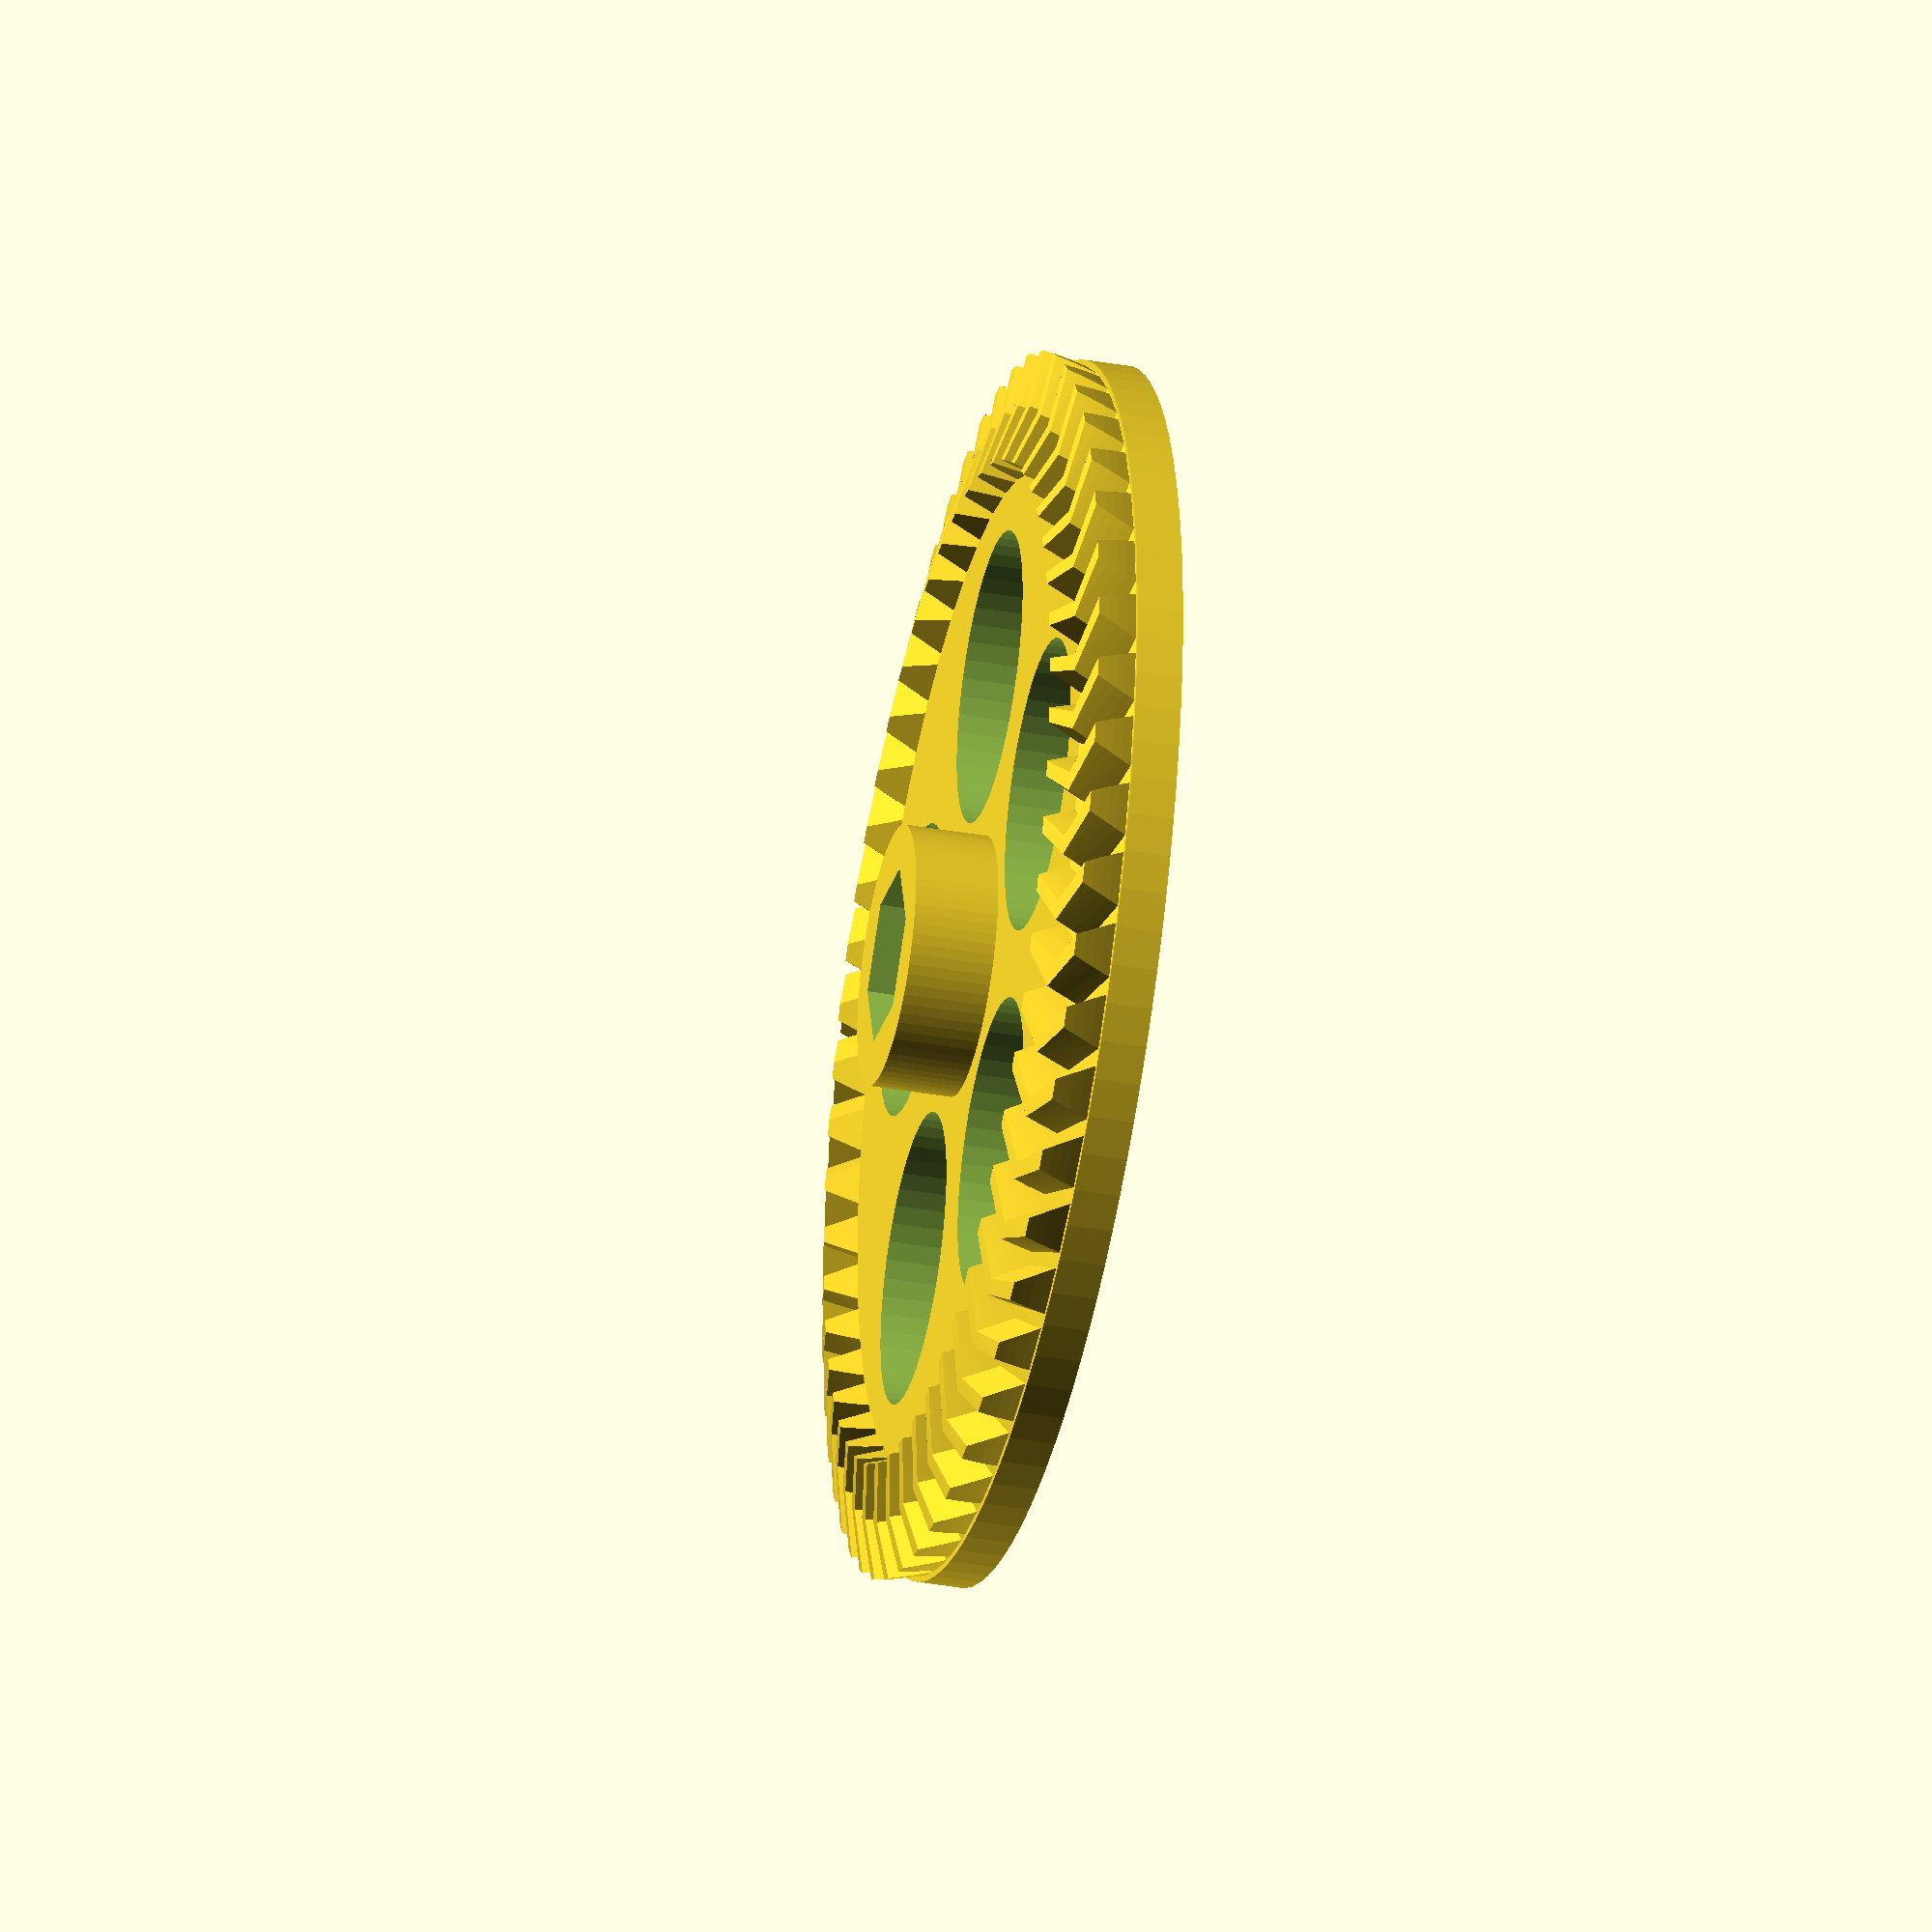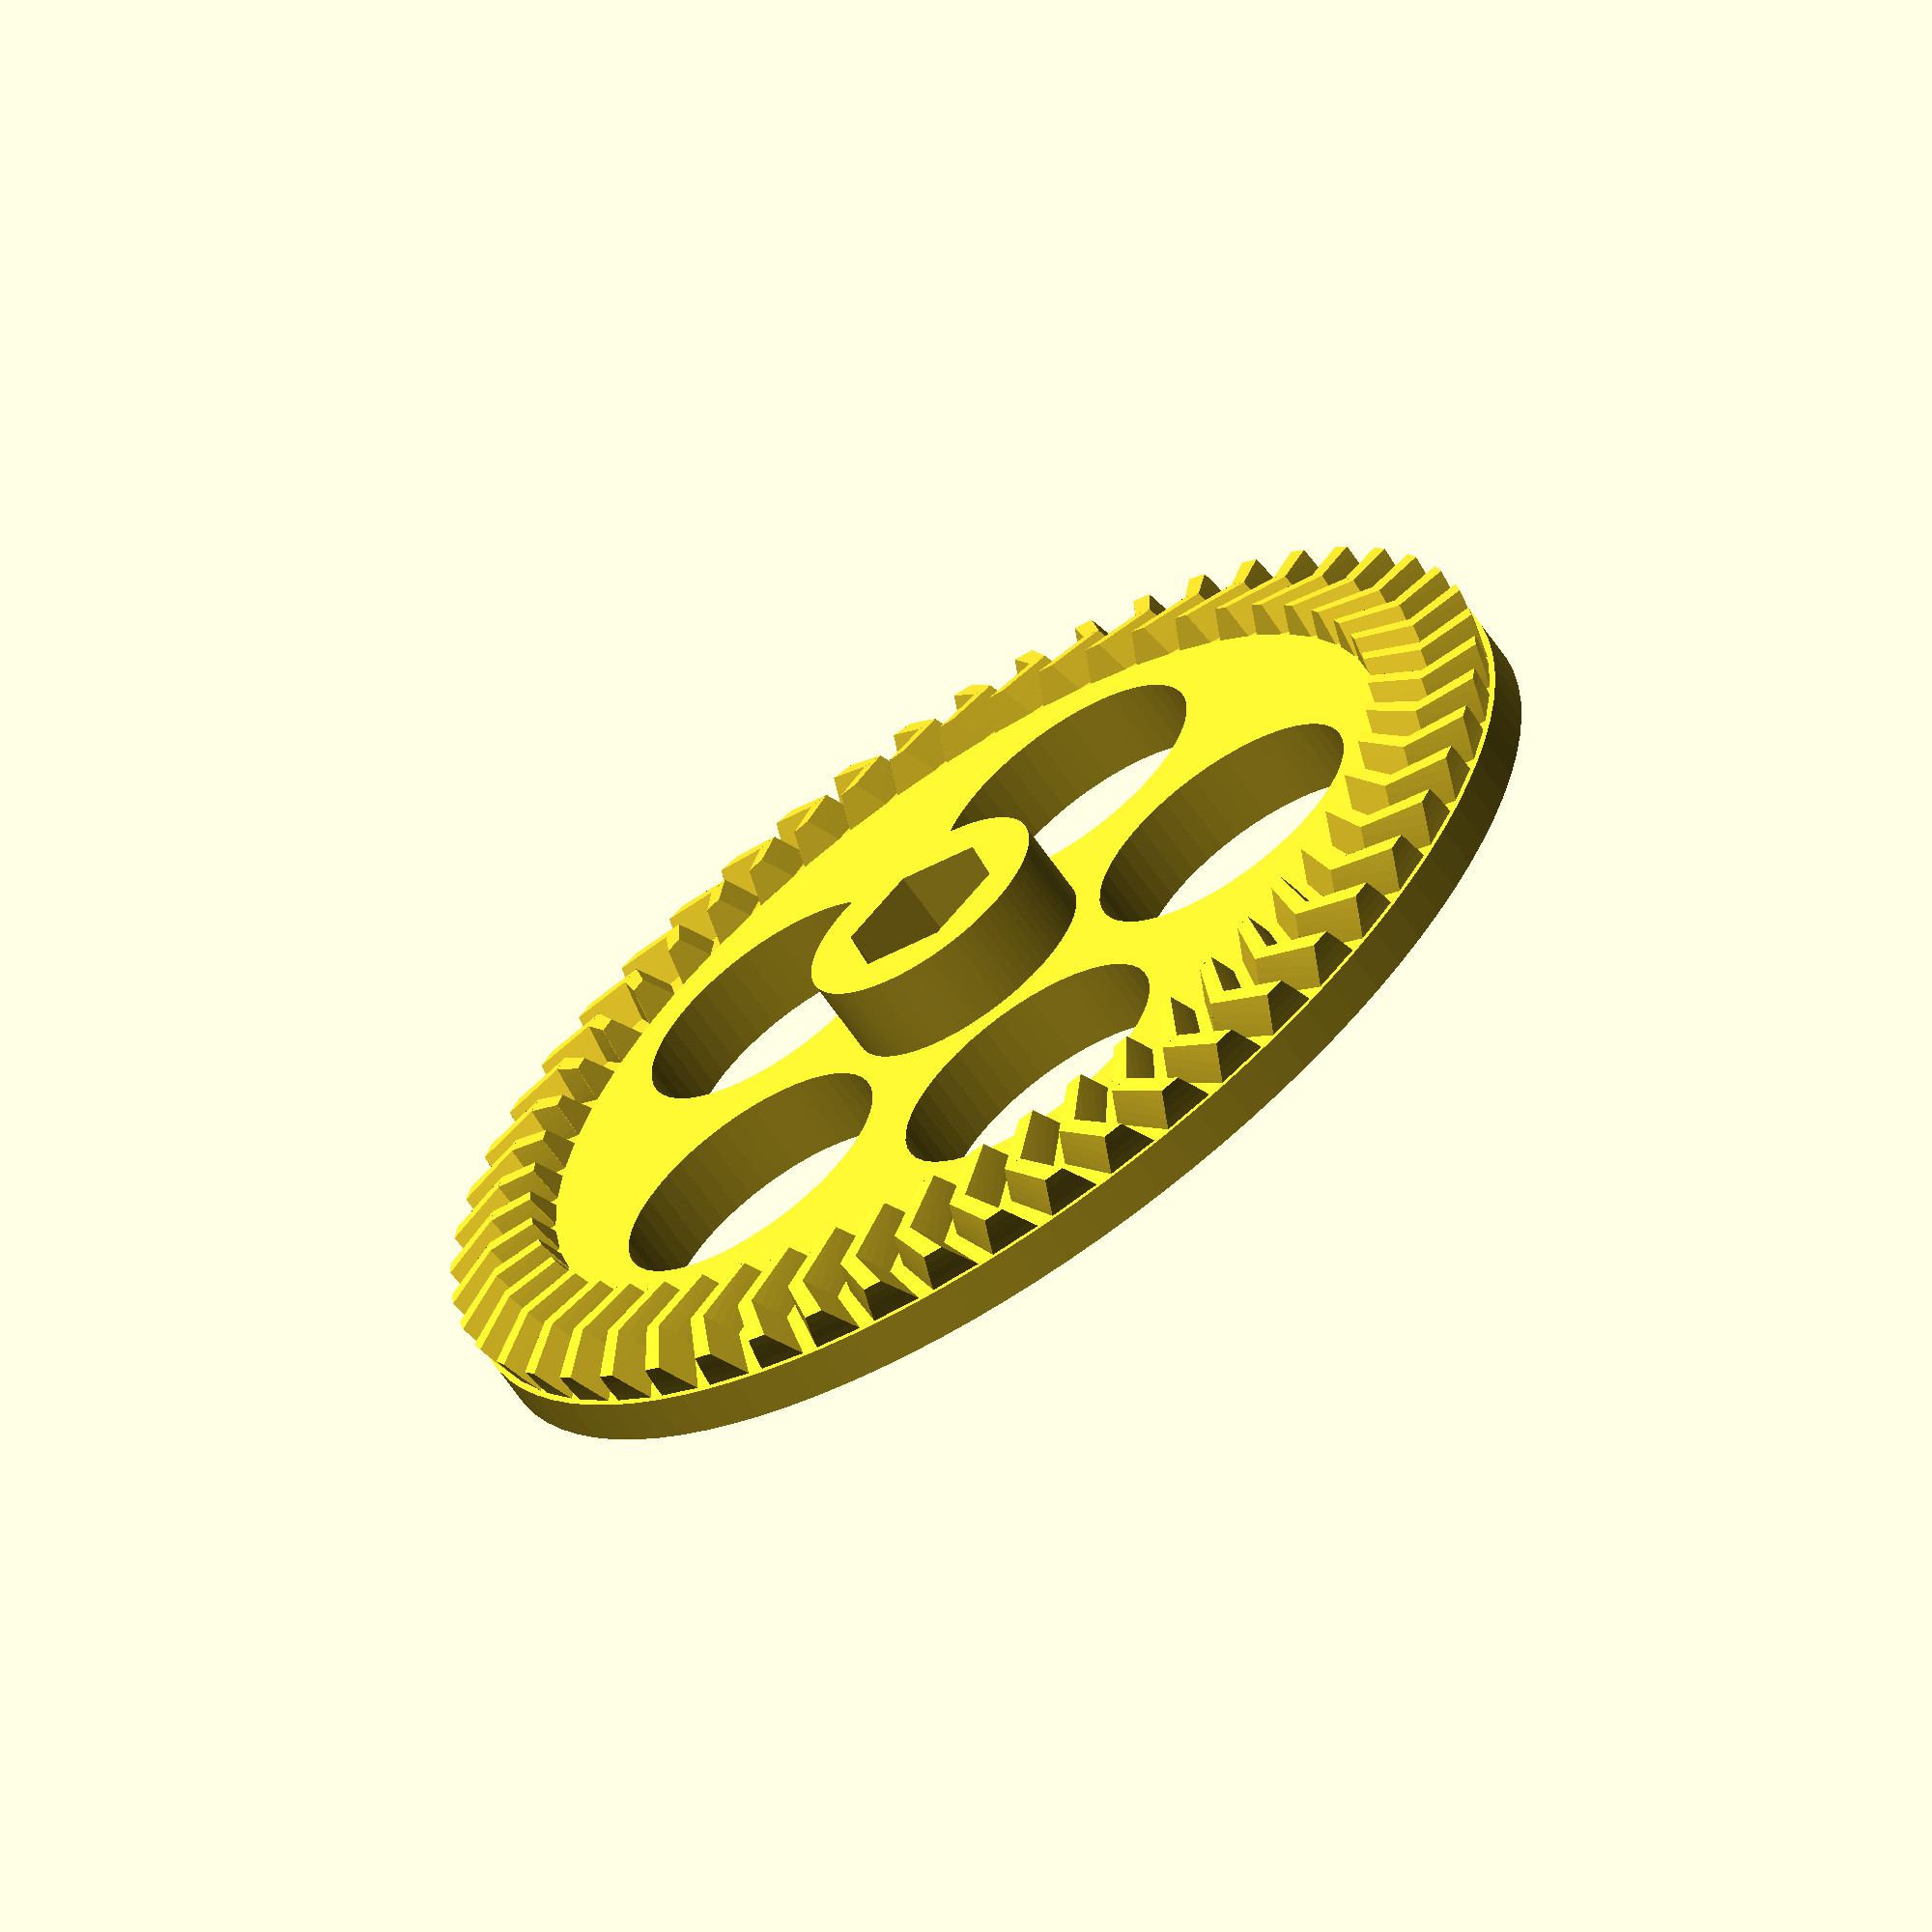
<openscad>
// Spiel zwischen Zahnflanken
spiel = 0.05;
// Hoehe des Zahnkopfes ueber dem Teilkegel; Angabe fuer die Aussenseite des Kegels
modul = 2;
// Anzahl der Radzaehne am Rad
zahnzahl_rad = 53;
// Anzahl der Radzaehne am Ritzel
zahnzahl_ritzel = 13;
// Winkel zwischen den Achsen von Rad und Ritzel
achsenwinkel = 90;
// Breite der Zaehne von der Aussenseite in Richtung Kegelspitze, Standardwert = 90 grad
zahnbreite = 10;
// Durchmesser der Mittelbohrung des Rades
bohrung_rad = 4;
// Durchmesser der Mittelbohrung des Ritzels
bohrung_ritzel = 4;
// Eingriffswinkel, Standardwert = 20 grad gemaess DIN 867
eingriffswinkel = 20;
// Schraegungswinkel, Standardwert = 0 grad
schraegungswinkel=30;
// Zusammen gebaut oder zum Drucken getrennt
zusammen_gebaut = 2;

/* Bibliothek fuer Evolventen-Zahnraeder

Autor:		Dr Joerg Janssen
Stand:		15. Juni 2016
Version:	1.3
Lizenz:		GNU non-commercial license

Erlaubte Module nach DIN 780:
0.05 0.06 0.08 0.10 0.12 0.16
0.20 0.25 0.3  0.4  0.5  0.6
0.7  0.8  0.9  1    1.25 1.5
2    2.5  3    4    5    6
8    10   12   16   20   25
32   40   50   60

*/


/* [Hidden] */
pi = 3.14159267;
rad = 57.29578;
$fn = 96;


/*  Kugelevolventen-Funktion
    Gibt die Polarkoordinaten einer Kugelevolvente aus
    theta0 = Winkel des Kegels, an dessen Schnittkante zum Grosskugel die Evolvente abrollt
    theta = Winkel zur Kegelachse, fuer den der Azimutwinkel der Evolvente berechnet werden soll */
function kugelev(theta0,theta) = 1/sin(theta0)*acos(cos(theta)/cos(theta0))-acos(tan(theta0)/tan(theta));

/*  Wandelt Kugelkoordinaten in kartesische um
    Format: radius, theta, phi; theta = Winkel zu z-Achse, phi = Winkel zur x-Achse auf xy-Ebene */
function kugel_zu_kart(vect) = [
	vect[0]*sin(vect[1])*cos(vect[2]),  
	vect[0]*sin(vect[1])*sin(vect[2]),
	vect[0]*cos(vect[1])
];

/*	prueft, ob eine Zahl gerade ist
	= 1, wenn ja
	= 0, wenn die Zahl nicht gerade ist */
function istgerade(zahl) =
	(zahl == floor(zahl/2)*2) ? 1 : 0;
	
/*  Kegelrad
    modul = Hoehe des Zahnkopfes ueber dem Teilkegel; Angabe fuer die Aussenseite des Kegels
    zahnzahl = Anzahl der Radzaehne
    teilkegelwinkel = (Halb)winkel des Kegels, auf dem das jeweils andere Hohlrad abrollt
    zahnbreite = Breite der Zaehne von der Aussenseite in Richtung Kegelspitze
    bohrung = Durchmesser der Mittelbohrung
    eingriffswinkel = Eingriffswinkel, Standardwert = 20 grad gemaess DIN 867
	schraegungswinkel = Schraegungswinkel, Standardwert = 0 grad */
module kegelrad(modul, zahnzahl, teilkegelwinkel, zahnbreite, bohrung, eingriffswinkel = 20, schraegungswinkel=0) {

	// Dimensions-Berechnungen
	d_aussen = modul * zahnzahl;									// Teilkegeldurchmesser auf der Kegelgrundflaeche,
																	// entspricht der Sehne im Kugelschnitt
	r_aussen = d_aussen / 2;										// Teilkegelradius auf der Kegelgrundflaeche 
	rg_aussen = r_aussen/sin(teilkegelwinkel);						// Grosskegelradius fuer Zahn-Aussenseite, entspricht der Laenge der Kegelflanke;
	rg_innen = rg_aussen - zahnbreite;								// Grosskegelradius fuer Zahn-Innenseite	
	r_innen = r_aussen*rg_innen/rg_aussen;
	alpha_stirn = atan(tan(eingriffswinkel)/cos(schraegungswinkel));// Schraegungswinkel im Stirnschnitt
	delta_b = asin(cos(alpha_stirn)*sin(teilkegelwinkel));			// Grundkegelwinkel		
	da_aussen = (modul <1)? d_aussen + (modul * 2.2) * cos(teilkegelwinkel): d_aussen + modul * 2 * cos(teilkegelwinkel);
	ra_aussen = da_aussen / 2;
	delta_a = asin(ra_aussen/rg_aussen);
	c = modul / 6;													// Kopfspiel
	df_aussen = d_aussen - (modul +c) * 2 * cos(teilkegelwinkel);
	rf_aussen = df_aussen / 2;
	delta_f = asin(rf_aussen/rg_aussen);
	rkf = rg_aussen*sin(delta_f);									// Radius des Kegelfusses
	hoehe_f = rg_aussen*cos(delta_f);								// Hoehe des Kegels vom Fusskegel
	
	echo("Teilkegeldurchmesser auf der Kegelgrundflaeche = ", d_aussen);
	
	// Groessen fuer Komplementaer-Kegelstumpf
	hoehe_k = (rg_aussen-zahnbreite)/cos(teilkegelwinkel);			// Hoehe des Komplementaerkegels fuer richtige Zahnlaenge
	rk = (rg_aussen-zahnbreite)/sin(teilkegelwinkel);				// Fussradius des Komplementaerkegels
	rfk = rk*hoehe_k*tan(delta_f)/(rk+hoehe_k*tan(delta_f));		// Kopfradius des Zylinders fuer 
																	// Komplementaer-Kegelstumpf
	hoehe_fk = rk*hoehe_k/(hoehe_k*tan(delta_f)+rk);				// Hoehe des Komplementaer-Kegelstumpfs

	echo("Hoehe Kegelrad = ", hoehe_f-hoehe_fk);
	
	phi_r = kugelev(delta_b, teilkegelwinkel);						// Winkel zum Punkt der Evolvente auf Teilkegel
		
	// Torsionswinkel gamma aus Schraegungswinkel
	gamma_g = 2*atan(zahnbreite*tan(schraegungswinkel)/(2*rg_aussen-zahnbreite));
	gamma = 2*asin(rg_aussen/r_aussen*sin(gamma_g/2));
	
	schritt = (delta_a - delta_b)/16;
	tau = 360/zahnzahl;												// Teilungswinkel
	start = (delta_b > delta_f) ? delta_b : delta_f;
	spiegelpunkt = (180*(1-spiel))/zahnzahl+2*phi_r;

	// Zeichnung
	rotate([0,0,phi_r+90*(1-spiel)/zahnzahl]){						// Zahn auf x-Achse zentrieren;
																	// macht Ausrichtung mit anderen Raedern einfacher
		translate([0,0,hoehe_f]) rotate(a=[0,180,0]){
			union(){
				translate([0,0,hoehe_f]) rotate(a=[0,180,0]){								// Kegelstumpf							
					difference(){
						linear_extrude(height=hoehe_f-hoehe_fk, scale=rfk/rkf) circle(rkf*1.001); // 1 promille Ueberlappung mit Zahnfuss
						translate([0,0,-1]){
							cylinder(h = hoehe_f-hoehe_fk+2, r = bohrung/2);				// Bohrung
						}
					}	
				}
				for (rot = [0:tau:360]){
					rotate (rot) {															// "Zahnzahl-mal" kopieren und drehen
						hull() union(){
							if (delta_b > delta_f){
								// Zahnfuss
								flankenpunkt_unten = 1*spiegelpunkt;
								flankenpunkt_oben = kugelev(delta_f, start);
								polyhedron(
									points = [
										kugel_zu_kart([rg_aussen, start*1.001, flankenpunkt_unten]),	// 1 promille ueberlappung mit Zahn
										kugel_zu_kart([rg_innen, start*1.001, flankenpunkt_unten+gamma]),
										kugel_zu_kart([rg_innen, start*1.001, spiegelpunkt-flankenpunkt_unten+gamma]),
										kugel_zu_kart([rg_aussen, start*1.001, spiegelpunkt-flankenpunkt_unten]),								
										kugel_zu_kart([rg_aussen, delta_f, flankenpunkt_unten]),
										kugel_zu_kart([rg_innen, delta_f, flankenpunkt_unten+gamma]),
										kugel_zu_kart([rg_innen, delta_f, spiegelpunkt-flankenpunkt_unten+gamma]),
										kugel_zu_kart([rg_aussen, delta_f, spiegelpunkt-flankenpunkt_unten])								
									],
									faces = [[0,1,2],[0,2,3],[0,4,1],[1,4,5],[1,5,2],[2,5,6],[2,6,3],[3,6,7],[0,3,7],[0,7,4],[4,6,5],[4,7,6]],
									convexity =1
								);
							}
							// Zahn
							for (delta = [start:schritt:delta_a-schritt]){
								flankenpunkt_unten = kugelev(delta_b, delta);
								flankenpunkt_oben = kugelev(delta_b, delta+schritt);
								polyhedron(
									points = [
										kugel_zu_kart([rg_aussen, delta, flankenpunkt_unten]),
										kugel_zu_kart([rg_innen, delta, flankenpunkt_unten+gamma]),
										kugel_zu_kart([rg_innen, delta, spiegelpunkt-flankenpunkt_unten+gamma]),
										kugel_zu_kart([rg_aussen, delta, spiegelpunkt-flankenpunkt_unten]),								
										kugel_zu_kart([rg_aussen, delta+schritt, flankenpunkt_oben]),
										kugel_zu_kart([rg_innen, delta+schritt, flankenpunkt_oben+gamma]),
										kugel_zu_kart([rg_innen, delta+schritt, spiegelpunkt-flankenpunkt_oben+gamma]),
										kugel_zu_kart([rg_aussen, delta+schritt, spiegelpunkt-flankenpunkt_oben])									
									],
									faces = [[0,1,2],[0,2,3],[0,4,1],[1,4,5],[1,5,2],[2,5,6],[2,6,3],[3,6,7],[0,3,7],[0,7,4],[4,6,5],[4,7,6]],
									convexity =1
								);
							}
						}
					}
				}	
			}
		}
	}
}

/*  Pfeil-Kegelrad; verwendet das Modul "kegelrad"
    modul = Hoehe des Zahnkopfes ueber dem Teilkreis
    zahnzahl = Anzahl der Radzaehne
    hoehe = Hoehe des Zahnrads
    bohrung = Durchmesser der Mittelbohrung
    eingriffswinkel = Eingriffswinkel, Standardwert = 20 grad gemaess DIN 867
    schraegungswinkel = Schraegungswinkel, Standardwert = 0 grad */
module pfeilkegelrad(modul, zahnzahl, teilkegelwinkel, zahnbreite, bohrung, eingriffswinkel = 20, schraegungswinkel=0,big=1){

	// Dimensions-Berechnungen
	
	zahnbreite = zahnbreite / 2;
	
	d_aussen = modul * zahnzahl;								// Teilkegeldurchmesser auf der Kegelgrundflaeche,
																// entspricht der Sehne im Kugelschnitt
	r_aussen = d_aussen / 2;									// Teilkegelradius auf der Kegelgrundflaeche 
	rg_aussen = r_aussen/sin(teilkegelwinkel);					// Grosskegelradius, entspricht der Laenge der Kegelflanke;
	c = modul / 6;												// Kopfspiel
	df_aussen = d_aussen - (modul +c) * 2 * cos(teilkegelwinkel);
	rf_aussen = df_aussen / 2;
	delta_f = asin(rf_aussen/rg_aussen);
	hoehe_f = rg_aussen*cos(delta_f);							// Hoehe des Kegels vom Fusskegel

	// Torsionswinkel gamma aus Schraegungswinkel
	gamma_g = 2*atan(zahnbreite*tan(schraegungswinkel)/(2*rg_aussen-zahnbreite));
	gamma = 2*asin(rg_aussen/r_aussen*sin(gamma_g/2));
	
	echo("Teilkegeldurchmesser auf der Kegelgrundflaeche = ", d_aussen);
	
	// Groessen fuer Komplementaer-Kegelstumpf
	hoehe_k = (rg_aussen-zahnbreite)/cos(teilkegelwinkel);		// Hoehe des Komplementaerkegels fuer richtige Zahnlaenge
	rk = (rg_aussen-zahnbreite)/sin(teilkegelwinkel);			// Fussradius des Komplementaerkegels
	rfk = rk*hoehe_k*tan(delta_f)/(rk+hoehe_k*tan(delta_f));	// Kopfradius des Zylinders fuer 
																// Komplementaer-Kegelstumpf
	hoehe_fk = rk*hoehe_k/(hoehe_k*tan(delta_f)+rk);			// Hoehe des Komplementaer-Kegelstumpfs
	
	modul_innen = modul*(1-zahnbreite/rg_aussen);

  difference() {
		union(){
      if(!big) cylinder(d=10,h=16.8,$fn=50);
      kegelrad(modul, zahnzahl, teilkegelwinkel, zahnbreite, bohrung, eingriffswinkel, schraegungswinkel);		// untere Haelfte
      translate([0,0,hoehe_f-hoehe_fk])
        rotate(a=-gamma,v=[0,0,1])
          kegelrad(modul_innen, zahnzahl, teilkegelwinkel, zahnbreite, bohrung, eingriffswinkel, -schraegungswinkel);	// obere Haelfte
      if(!big)
      translate([-4,2,9.8]) cube([8,5,7]);
    }
    if(!big)
    {
      translate([0,0,-.01]) linear_extrude(30) difference() {
        circle(d=5.4,h=30,$fn=30);
        translate([-3,2]) square([6,1]);
      }
      translate([-3,3,9.8]) cube([6,3,10]);
      translate([0,0,13]) rotate([-90,0]) cylinder(d=3,h=20,$fn=20);
    }
  }
}


/*	Pfeil-Kegelradpaar mit beliebigem Achsenwinkel; verwendet das Modul "pfeilkegelrad"
    modul = Hoehe des Zahnkopfes ueber dem Teilkegel; Angabe fuer die Aussenseite des Kegels
    zahnzahl_rad = Anzahl der Radzaehne am Rad
    zahnzahl_ritzel = Anzahl der Radzaehne am Ritzel
	achsenwinkel = Winkel zwischen den Achsen von Rad und Ritzel
    zahnbreite = Breite der Zaehne von der Aussenseite in Richtung Kegelspitze
    bohrung_rad = Durchmesser der Mittelbohrung des Rads
    bohrung_ritzel = Durchmesser der Mittelbohrungen des Ritzels
    eingriffswinkel = Eingriffswinkel, Standardwert = 20 grad gemaess DIN 867
    schraegungswinkel = Schraegungswinkel, Standardwert = 0 grad */
module pfeilkegelradpaar(modul, zahnzahl_rad, zahnzahl_ritzel, achsenwinkel=90, zahnbreite, bohrung_rad, bohrung_ritzel, eingriffswinkel = 20, schraegungswinkel=10, zusammen_gebaut=1){
 
	r_rad = modul*zahnzahl_rad/2;							// Teilkegelradius des Rads
	delta_rad = atan(sin(achsenwinkel)/(zahnzahl_ritzel/zahnzahl_rad+cos(achsenwinkel)));	// Kegelwinkel des Rads
	delta_ritzel = atan(sin(achsenwinkel)/(zahnzahl_rad/zahnzahl_ritzel+cos(achsenwinkel)));// Kegelwingel des Ritzels
	rg = r_rad/sin(delta_rad);								// Radius der Grosskugel
	c = modul / 6;											// Kopfspiel
	df_ritzel = 4*pi*rg*delta_ritzel/360 - 2 * (modul + c);	// Fusskegeldurchmesser auf der Grosskugel 
	rf_ritzel = df_ritzel / 2;								// Fusskegelradius auf der Grosskugel
	delta_f_ritzel = rf_ritzel/(2*pi*rg) * 360;				// Kopfkegelwinkel
	rkf_ritzel = rg*sin(delta_f_ritzel);					// Radius des Kegelfusses
	hoehe_f_ritzel = rg*cos(delta_f_ritzel);				// Hoehe des Kegels vom Fusskegel
	
	echo("Kegelwinkel Rad = ", delta_rad);
	echo("Kegelwinkel Ritzel = ", delta_ritzel);
 
	df_rad = 4*pi*rg*delta_rad/360 - 2 * (modul + c);		// Fusskegeldurchmesser auf der Grosskugel 
	rf_rad = df_rad / 2;									// Fusskegelradius auf der Grosskugel
	delta_f_rad = rf_rad/(2*pi*rg) * 360;					// Kopfkegelwinkel
	rkf_rad = rg*sin(delta_f_rad);							// Radius des Kegelfusses
	hoehe_f_rad = rg*cos(delta_f_rad);						// Hoehe des Kegels vom Fusskegel

	echo("Hoehe Rad = ", hoehe_f_rad);
	echo("Hoehe Ritzel = ", hoehe_f_ritzel);
	
	drehen = istgerade(zahnzahl_ritzel);
	
	// Rad
	if(zusammen_gebaut >= 1) difference() {
    union() {
      cylinder(d=hex_head_diameter(inches(5/16))+8,h=9.99,$fn=80);
    rotate([0,0,180*(1-spiel)/zahnzahl_rad*drehen])
      pfeilkegelrad(modul, zahnzahl_rad, delta_rad, zahnbreite, bohrung_rad, eingriffswinkel, schraegungswinkel);
    mirror([0,0,1]) 
      cylinder(d=zahnzahl_rad*2,h=4,$fn=100);
    }
    translate([0,0,-4.01]) cylinder(d=inches(5/16)+.4,h=20,$fn=40);
    translate([0,0,2]) cylinder(d=hex_head_diameter(inches(5/16))+.4,h=8,$fn=6);
    for(r=[0:360/5:359]) rotate([0,0,r]) translate([zahnzahl_rad/2,0,-5]) cylinder(d=25.4,h=20,$fn=50);
  }
	
	// Ritzel
	//rotate([0,-90,0])
  if(zusammen_gebaut <= 1) intersection() { translate([0,0,1.5]) cylinder(d=100,h=20,$fn=80);
    if (zusammen_gebaut == 1)
		translate([-hoehe_f_ritzel*cos(90-achsenwinkel),0,hoehe_f_rad-hoehe_f_ritzel*sin(90-achsenwinkel)])
			rotate([0,achsenwinkel,0])
				pfeilkegelrad(modul, zahnzahl_ritzel, delta_ritzel, zahnbreite, bohrung_ritzel, eingriffswinkel, -schraegungswinkel, big=0);
	else
  {
		//translate([rkf_ritzel*2+modul+rkf_rad,0,0])
			pfeilkegelrad(modul, zahnzahl_ritzel, delta_ritzel, zahnbreite, bohrung_ritzel, eingriffswinkel, -schraegungswinkel, big=0);
  }
}

}

pfeilkegelradpaar(modul, zahnzahl_rad, zahnzahl_ritzel, achsenwinkel, zahnbreite, bohrung_rad, bohrung_ritzel, eingriffswinkel, schraegungswinkel, zusammen_gebaut);

function inches(mm) = 25.4 * mm;
function hex_head_diameter(bolt_diameter) = (bolt_diameter==5?9.1:((bolt_diameter*(bolt_diameter<inches(5/16)?1.75:(bolt_diameter<inches(3/8)?1.6:1.5)))/cos(30)));
function next_prime(num) = num<=3?3:(num<=5?5:(num<=7?7:(num<=11?11:(num<=13?13:(num<=17?17:(num<=19?19:(num<=23?23:(num<=29?29:(num<=31?31:(num<=37?37:(num<=41?41:(num<=43?43:(num<=47?47:(num<=53?53:(num<=59?59:(num<=61?61:(num<=67?67:(num<=71?71:(num<=73?73:(num<=79?79:(num<=83?83:(num<=89?89:97))))))))))))))))))))));
</openscad>
<views>
elev=216.9 azim=251.6 roll=102.9 proj=o view=solid
elev=244.0 azim=256.4 roll=145.7 proj=o view=solid
</views>
